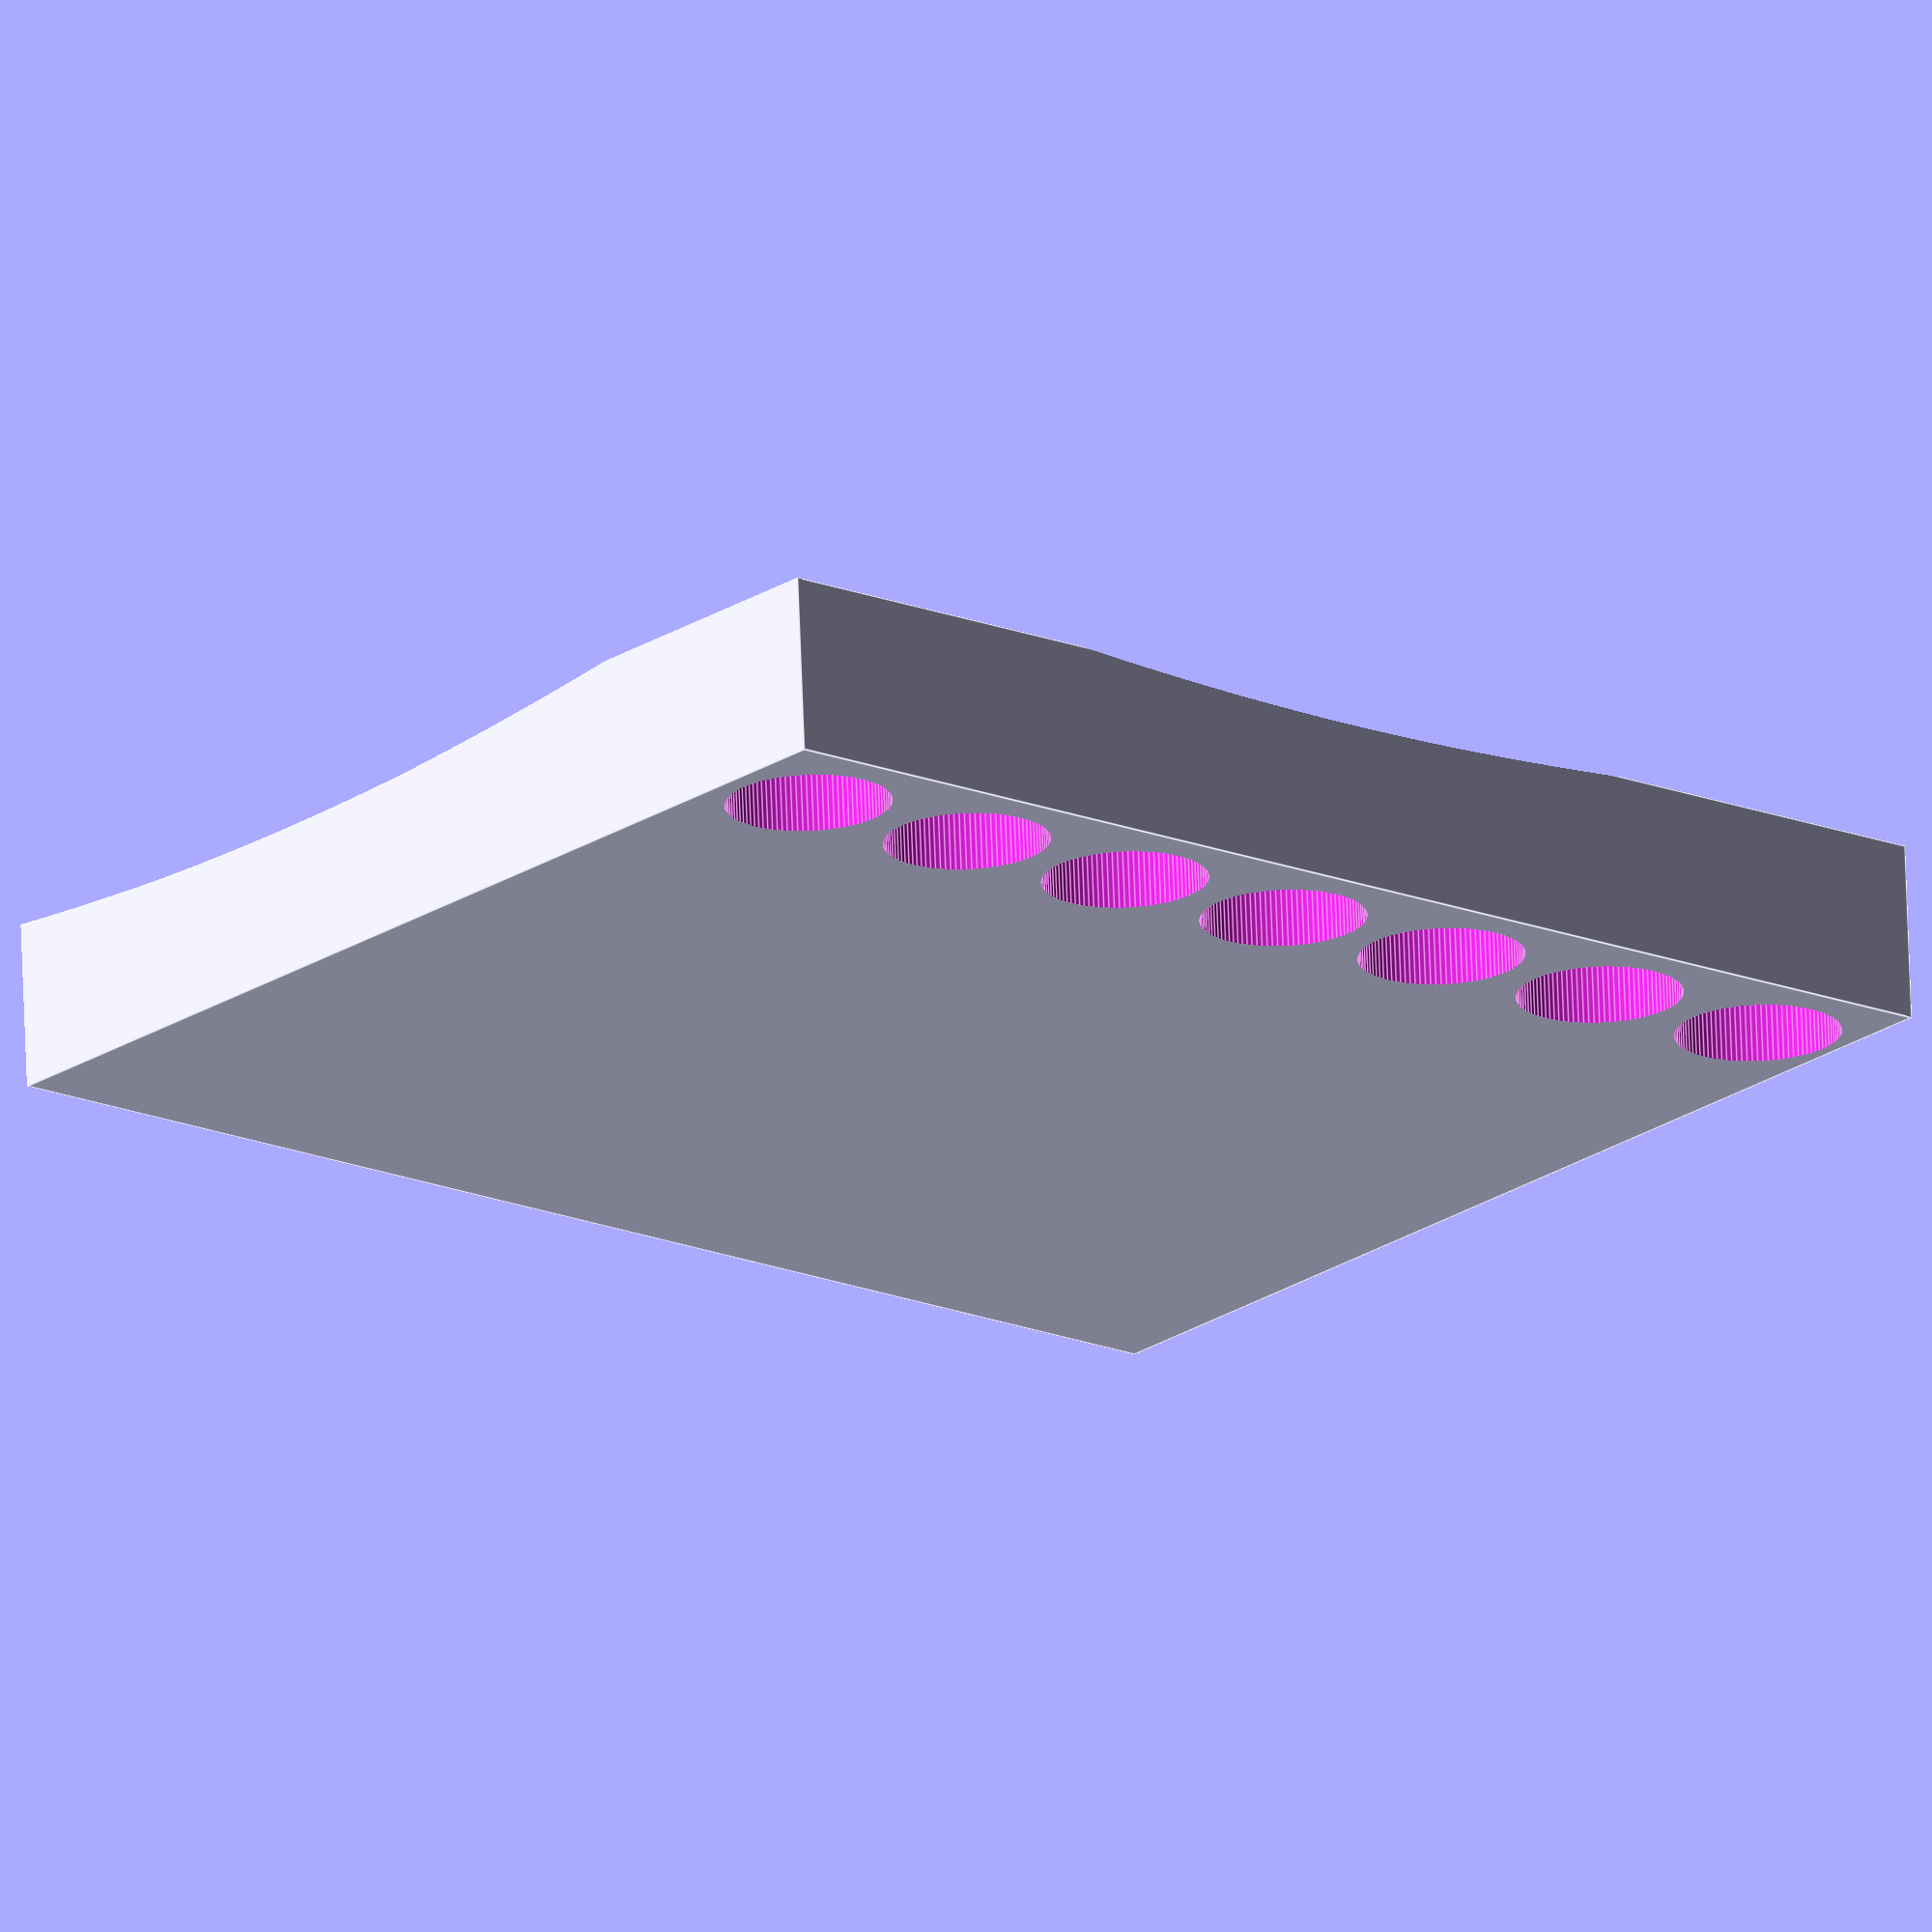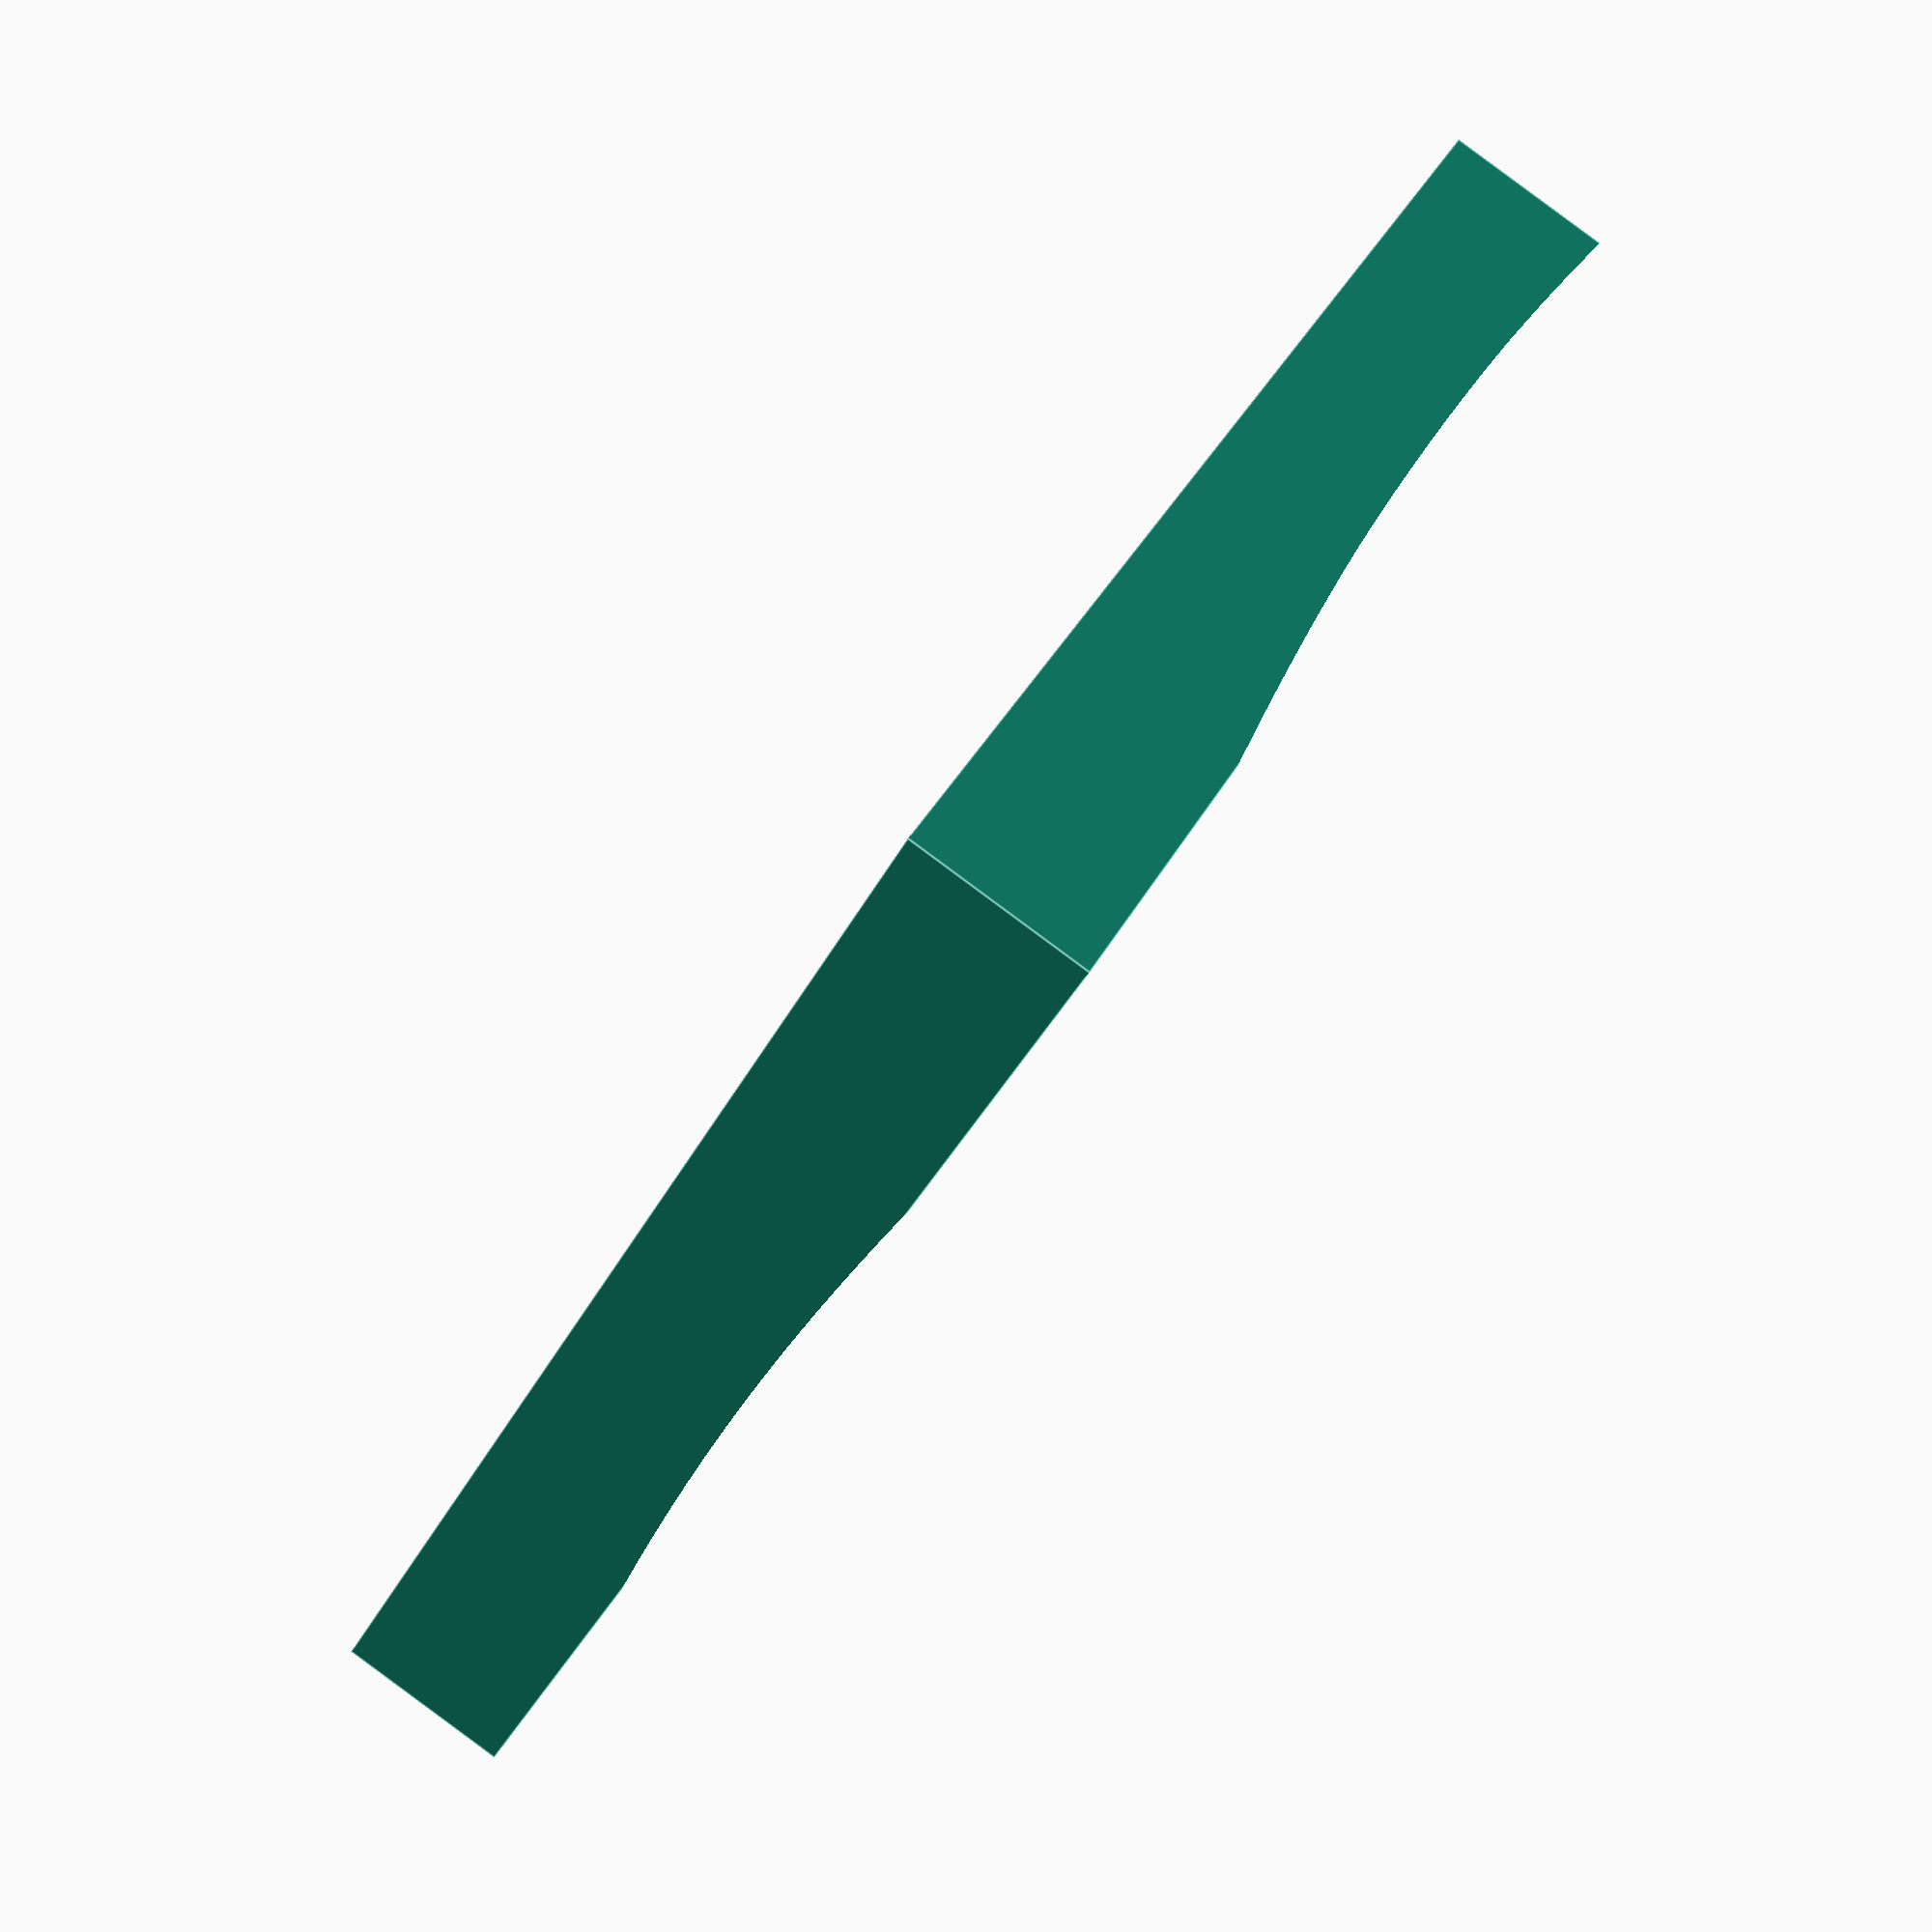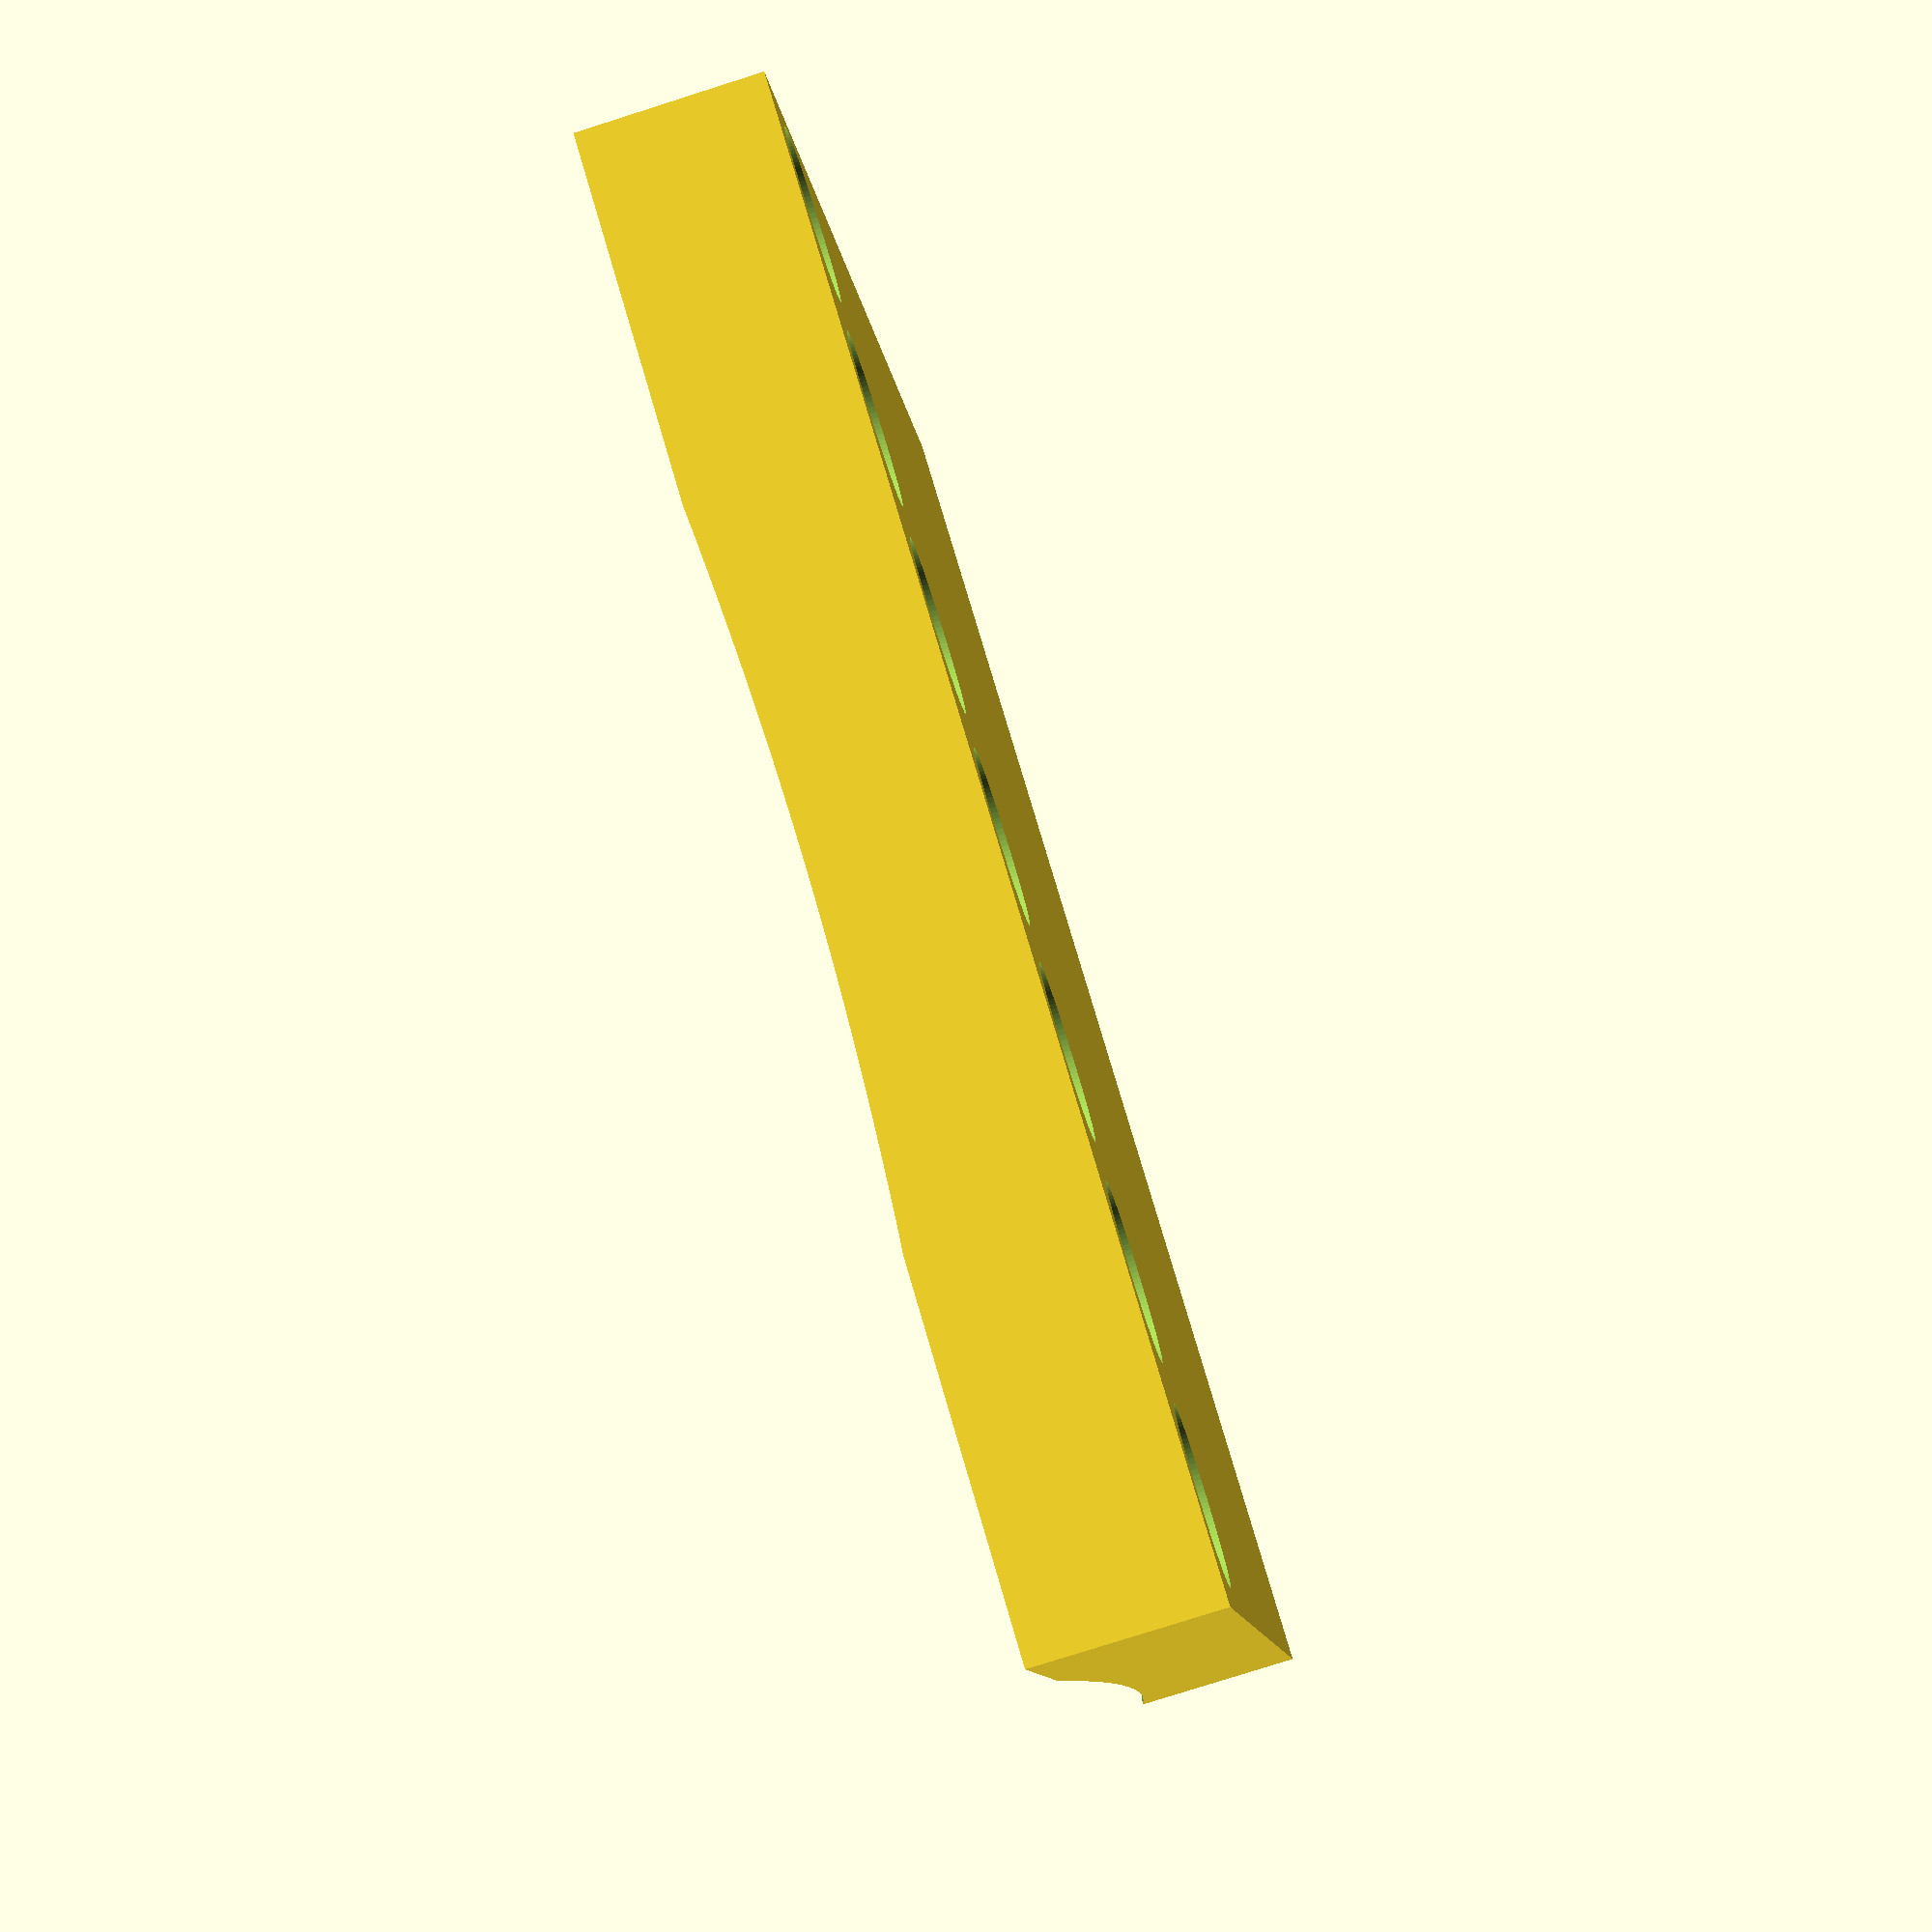
<openscad>

x_length=95;
y_length=80;
z_length=12;
rot=7; //angle of cuted segment
num=7; //number of cuted segment
perc=55;  //percent of cutted surface
shift=1.5; //shift of cuted segments to left
far_border_length=0.1; //far border length multiplier (0.1 is 10 percent)
oneCellXlength=x_length/num; //is computed


module cutfn(xl,yl,zl,rot){ //module cutter
perc=(10/perc);
translate([perc*(xl/num),0,0]){
yl=yl-far_border_length*yl;
xl=(xl/num)-perc*(xl/num);
rotate([rot,0,0]){
cube([xl,yl,zl]);
translate([xl/2,yl,0]) cylinder(h=z_length,r=xl/2, $fn=100);}
translate([xl/2,yl,-z_length]) rotate([0,0,90])cylinder(h=z_length*3,r=xl/2, $fn=100);
}}

module main_cube(){
cube([x_length,y_length,z_length]);
}

difference(){
main_cube();
for(i=[0:1:num]){
    xt=oneCellXlength*i-shift;
translate([xt,0,0]) cutfn(x_length,y_length,z_length,rot);
}
sphere_radius=x_length*3;
translate([x_length/2,y_length/3,sphere_radius+z_length/2]) sphere(sphere_radius, $fn=200);
}
</openscad>
<views>
elev=109.4 azim=140.2 roll=2.1 proj=o view=edges
elev=270.8 azim=312.8 roll=306.4 proj=p view=edges
elev=79.9 azim=158.8 roll=107.6 proj=p view=wireframe
</views>
